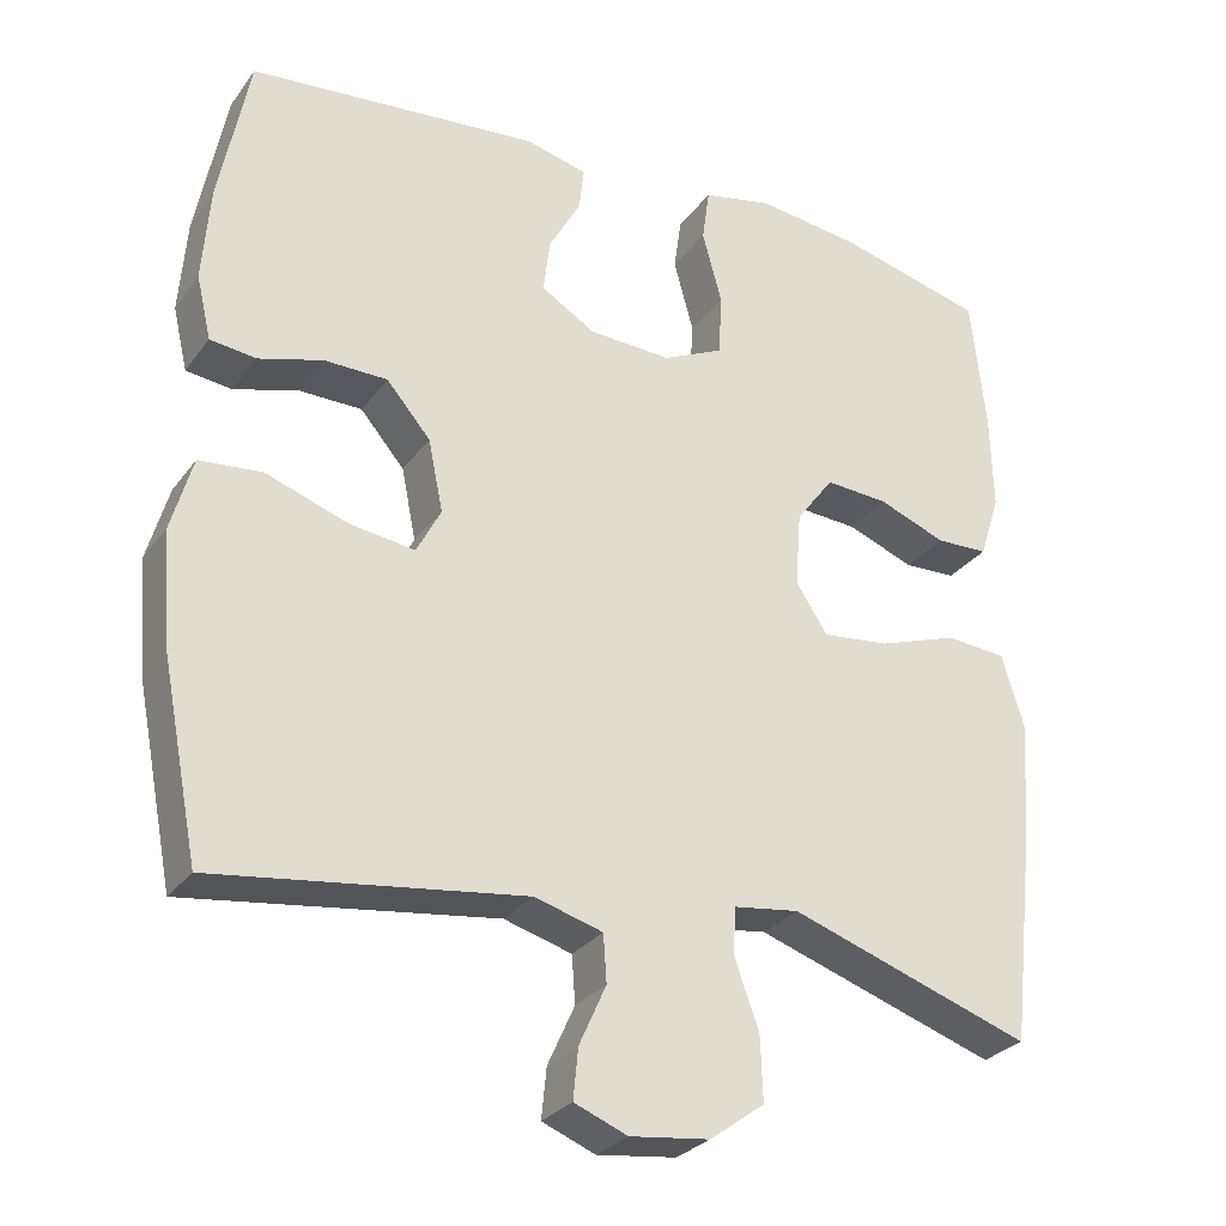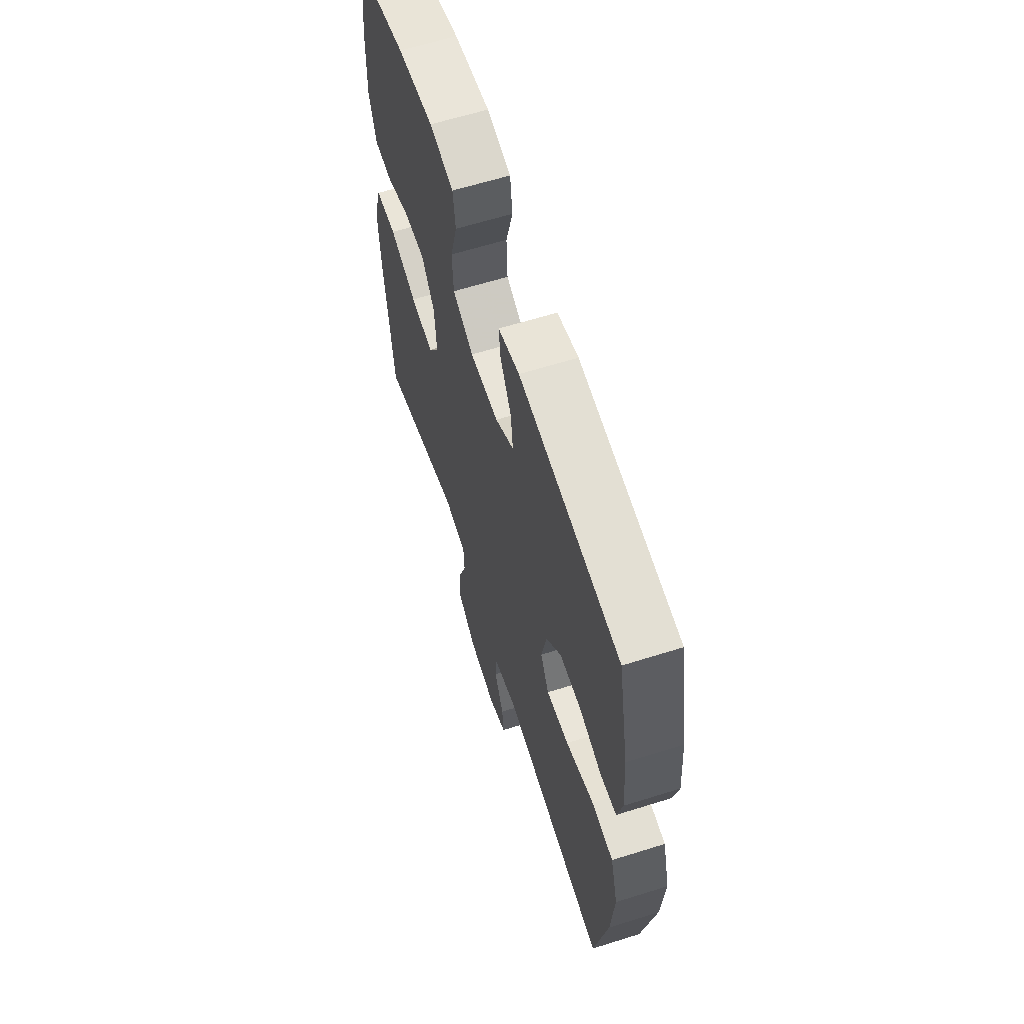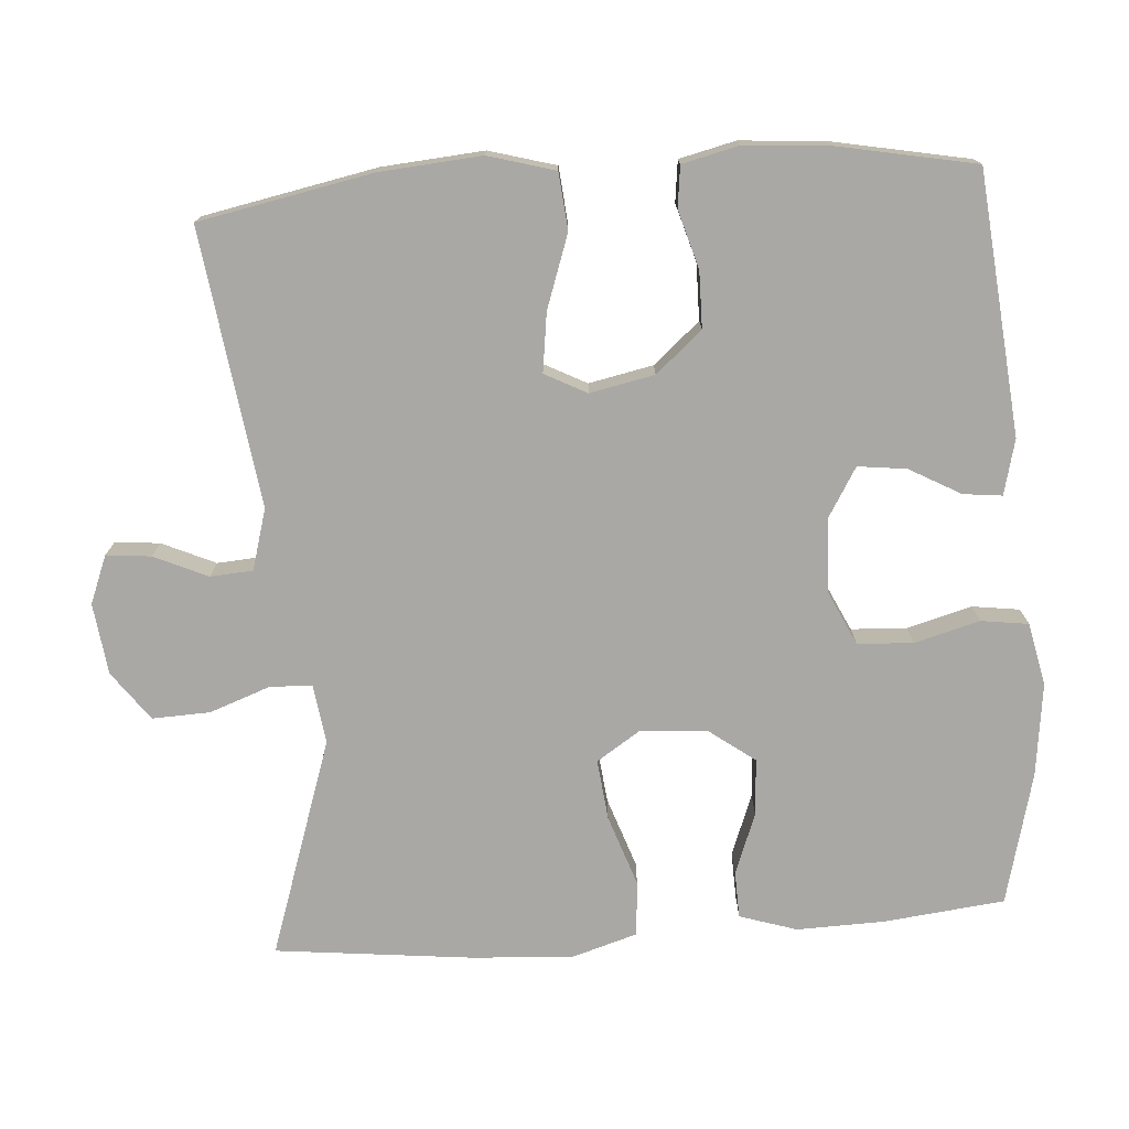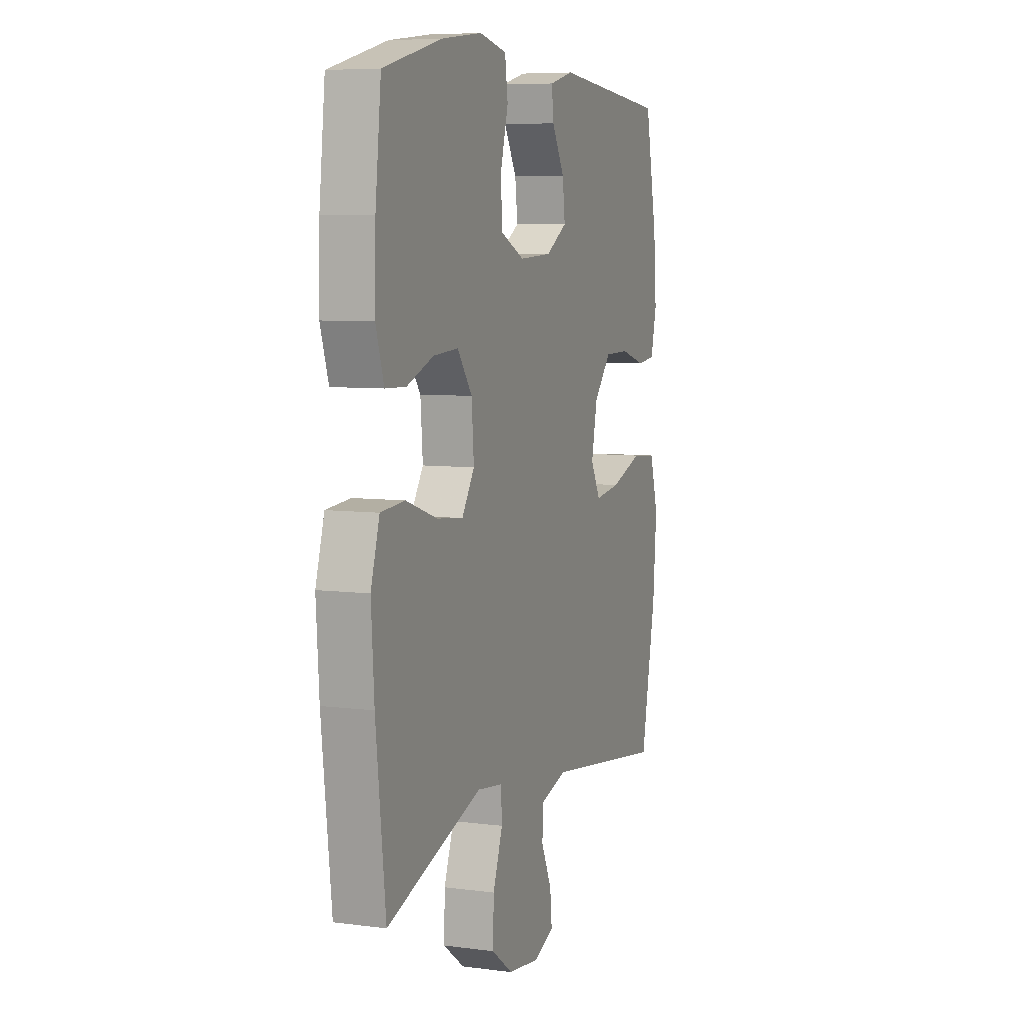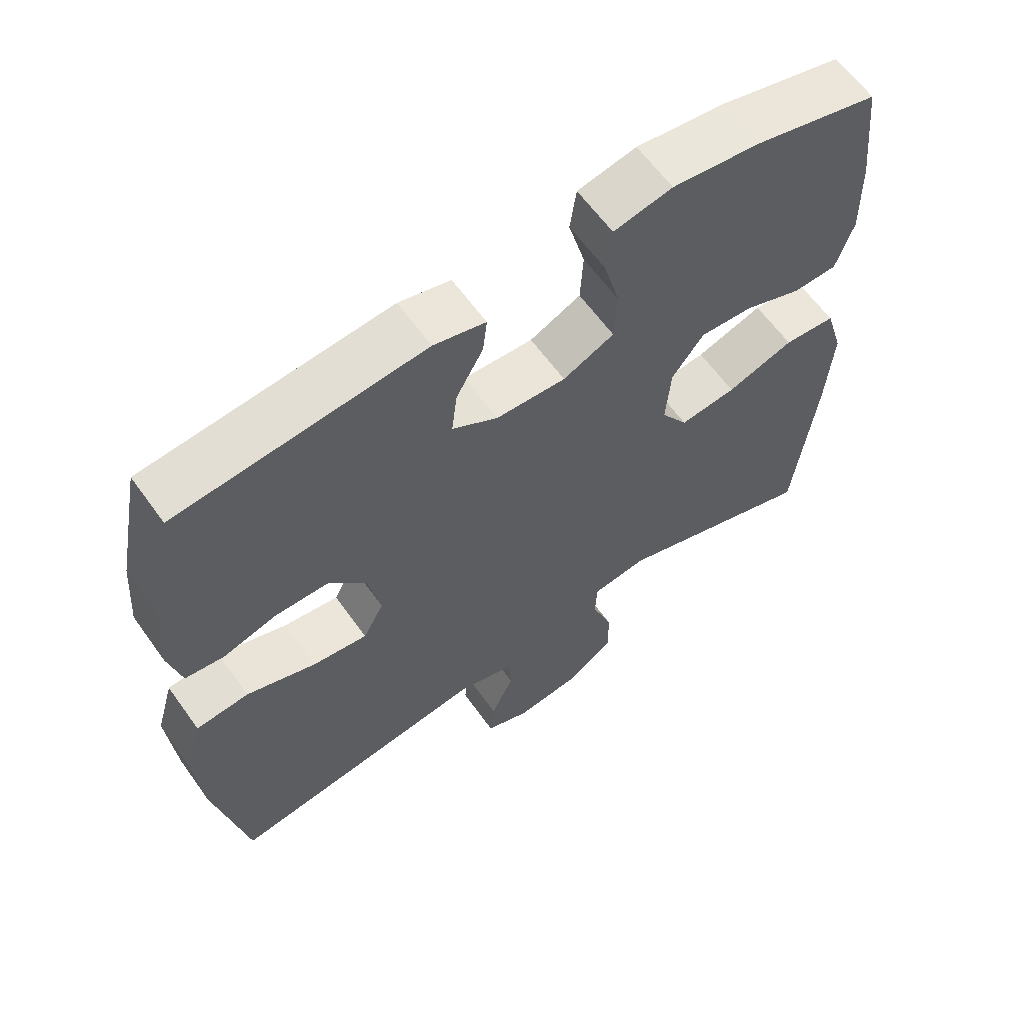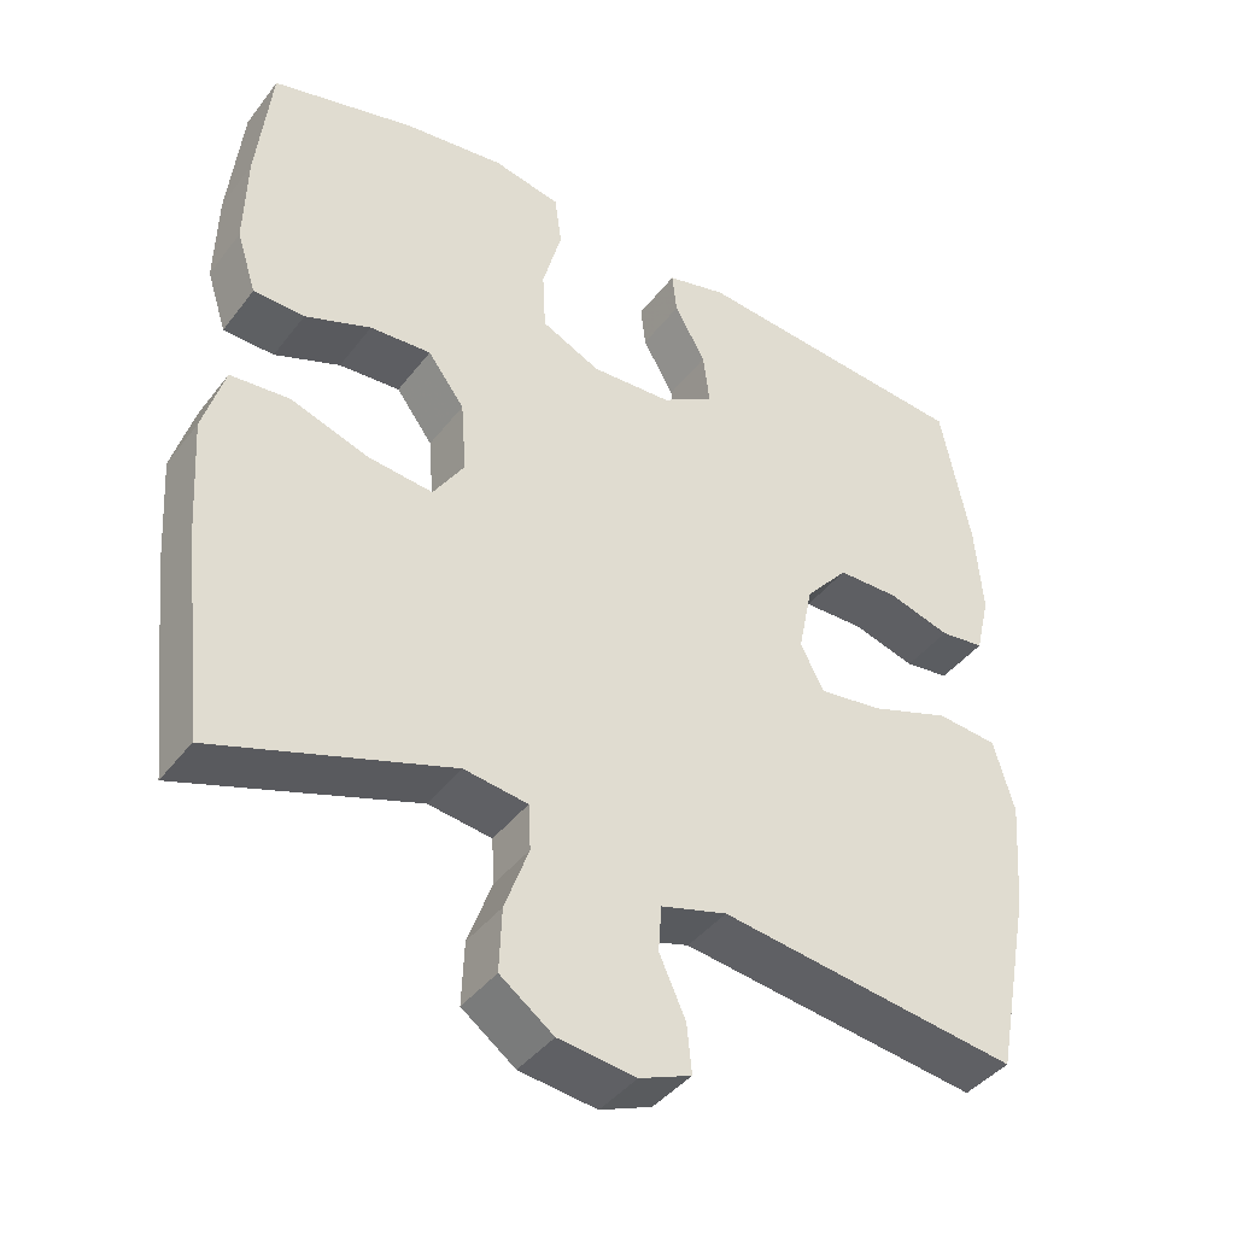
<metadata>
{"format":"obj","ext":"obj","renderer":"f3d","projection":"perspective","resolution":1024,"background":"white","views":[{"elev":-28.5,"azim":-28.9,"up":"+Z"},{"elev":62.4,"azim":-107.7,"up":"+Z"},{"elev":-75.2,"azim":-85.8,"up":"+Y"},{"elev":7.0,"azim":110.8,"up":"+Z"},{"elev":62.0,"azim":-35.5,"up":"+Z"},{"elev":-41.5,"azim":146.0,"up":"+Z"}]}
</metadata>
<code>
v -0.5 0.07 0.5
v -0.144 0.07 0.533
v -0.069 0.07 0.514
v -0.075 0.07 0.461
v -0.114 0.07 0.391
v -0.122 0.07 0.325
v -0.056 0.07 0.285
v 0.045 0.07 0.28
v 0.119 0.07 0.315
v 0.123 0.07 0.391
v 0.099 0.07 0.479
v 0.108 0.07 0.544
v 0.193 0.07 0.562
v 0.32 0.07 0.546
v 0.5 0.07 0.5
v 0.518 0.07 0.336
v 0.521 0.07 0.216
v 0.496 0.07 0.138
v 0.432 0.07 0.136
v 0.349 0.07 0.168
v 0.272 0.07 0.173
v 0.226 0.07 0.111
v 0.219 0.07 0.02
v 0.258 0.07 -0.04
v 0.34 0.07 -0.031
v 0.437 0.07 0.002
v 0.512 0.07 -0.004
v 0.539 0.07 -0.094
v 0.53 0.07 -0.232
v 0.5 0.07 -0.5
v 0.204 0.07 -0.4
v 0.124 0.07 -0.411
v 0.121 0.07 -0.468
v 0.151 0.07 -0.551
v 0.154 0.07 -0.63
v 0.087 0.07 -0.679
v -0.01 0.07 -0.691
v -0.075 0.07 -0.665
v -0.069 0.07 -0.604
v -0.036 0.07 -0.531
v -0.04 0.07 -0.473
v -0.123 0.07 -0.449
v -0.5 0.07 -0.5
v -0.546 0.07 -0.264
v -0.557 0.07 -0.125
v -0.531 0.07 -0.034
v -0.454 0.07 -0.027
v -0.354 0.07 -0.062
v -0.274 0.07 -0.073
v -0.244 0.07 -0.016
v -0.262 0.07 0.072
v -0.316 0.07 0.135
v -0.393 0.07 0.136
v -0.472 0.07 0.113
v -0.528 0.07 0.12
v -0.546 0.07 0.197
v -0.537 0.07 0.312
v -0.5 0 0.5
v -0.144 0 0.533
v -0.069 0 0.514
v -0.075 0 0.461
v -0.114 0 0.391
v -0.122 0 0.325
v -0.056 0 0.285
v 0.045 0 0.28
v 0.119 0 0.315
v 0.123 0 0.391
v 0.099 0 0.479
v 0.108 0 0.544
v 0.193 0 0.562
v 0.32 0 0.546
v 0.5 0 0.5
v 0.518 0 0.336
v 0.521 0 0.216
v 0.496 0 0.138
v 0.432 0 0.136
v 0.349 0 0.168
v 0.272 0 0.173
v 0.226 0 0.111
v 0.219 0 0.02
v 0.258 0 -0.04
v 0.34 0 -0.031
v 0.437 0 0.002
v 0.512 0 -0.004
v 0.539 0 -0.094
v 0.53 0 -0.232
v 0.5 0 -0.5
v 0.204 0 -0.4
v 0.124 0 -0.411
v 0.121 0 -0.468
v 0.151 0 -0.551
v 0.154 0 -0.63
v 0.087 0 -0.679
v -0.01 0 -0.691
v -0.075 0 -0.665
v -0.069 0 -0.604
v -0.036 0 -0.531
v -0.04 0 -0.473
v -0.123 0 -0.449
v -0.5 0 -0.5
v -0.546 0 -0.264
v -0.557 0 -0.125
v -0.531 0 -0.034
v -0.454 0 -0.027
v -0.354 0 -0.062
v -0.274 0 -0.073
v -0.244 0 -0.016
v -0.262 0 0.072
v -0.316 0 0.135
v -0.393 0 0.136
v -0.472 0 0.113
v -0.528 0 0.12
v -0.546 0 0.197
v -0.537 0 0.312
f 53 54 55 56
f 52 53 56 57
f 45 46 47 48
f 45 48 49
f 42 43 44 45
f 41 42 45 49
f 37 38 39 40
f 37 40 41
f 36 37 41
f 33 34 35 36
f 32 33 36 41
f 28 29 30 31
f 28 31 32
f 25 26 27 28
f 24 25 28 32
f 23 24 32 41
f 17 18 19 20
f 17 20 21
f 16 17 21
f 15 16 21
f 14 15 21 22
f 10 11 12 13
f 9 10 13 14
f 2 3 4 5
f 2 5 6
f 52 57 1 2
f 51 52 2 6
f 50 51 6 7
f 49 50 7 8
f 22 23 41 49
f 22 49 8 9
f 9 14 22
f 113 112 111 110
f 114 113 110 109
f 105 104 103 102
f 106 105 102
f 102 101 100 99
f 106 102 99 98
f 97 96 95 94
f 98 97 94
f 98 94 93
f 93 92 91 90
f 98 93 90 89
f 88 87 86 85
f 89 88 85
f 85 84 83 82
f 89 85 82 81
f 98 89 81 80
f 77 76 75 74
f 78 77 74
f 78 74 73
f 78 73 72
f 79 78 72 71
f 70 69 68 67
f 71 70 67 66
f 62 61 60 59
f 63 62 59
f 59 58 114 109
f 63 59 109 108
f 64 63 108 107
f 65 64 107 106
f 106 98 80 79
f 66 65 106 79
f 79 71 66
f 1 58 59 2
f 2 59 60 3
f 3 60 61 4
f 4 61 62 5
f 5 62 63 6
f 6 63 64 7
f 7 64 65 8
f 8 65 66 9
f 9 66 67 10
f 10 67 68 11
f 11 68 69 12
f 12 69 70 13
f 13 70 71 14
f 14 71 72 15
f 15 72 73 16
f 16 73 74 17
f 17 74 75 18
f 18 75 76 19
f 19 76 77 20
f 20 77 78 21
f 21 78 79 22
f 22 79 80 23
f 23 80 81 24
f 24 81 82 25
f 25 82 83 26
f 26 83 84 27
f 27 84 85 28
f 28 85 86 29
f 29 86 87 30
f 30 87 88 31
f 31 88 89 32
f 32 89 90 33
f 33 90 91 34
f 34 91 92 35
f 35 92 93 36
f 36 93 94 37
f 37 94 95 38
f 38 95 96 39
f 39 96 97 40
f 40 97 98 41
f 41 98 99 42
f 42 99 100 43
f 43 100 101 44
f 44 101 102 45
f 45 102 103 46
f 46 103 104 47
f 47 104 105 48
f 48 105 106 49
f 49 106 107 50
f 50 107 108 51
f 51 108 109 52
f 52 109 110 53
f 53 110 111 54
f 54 111 112 55
f 55 112 113 56
f 56 113 114 57
f 57 114 58 1

</code>
